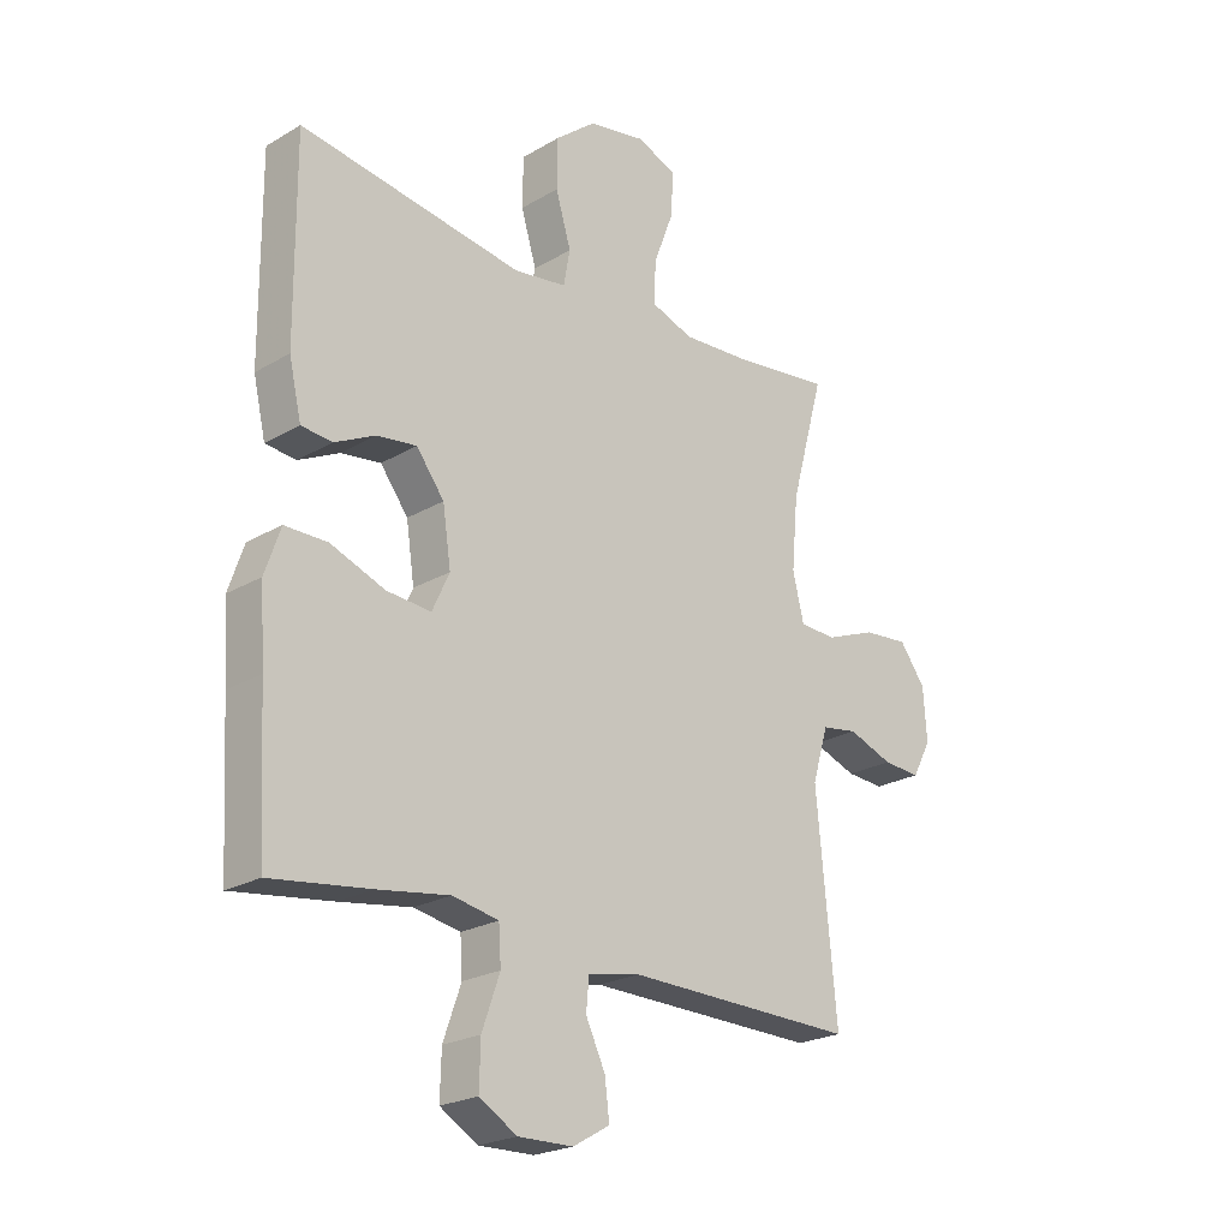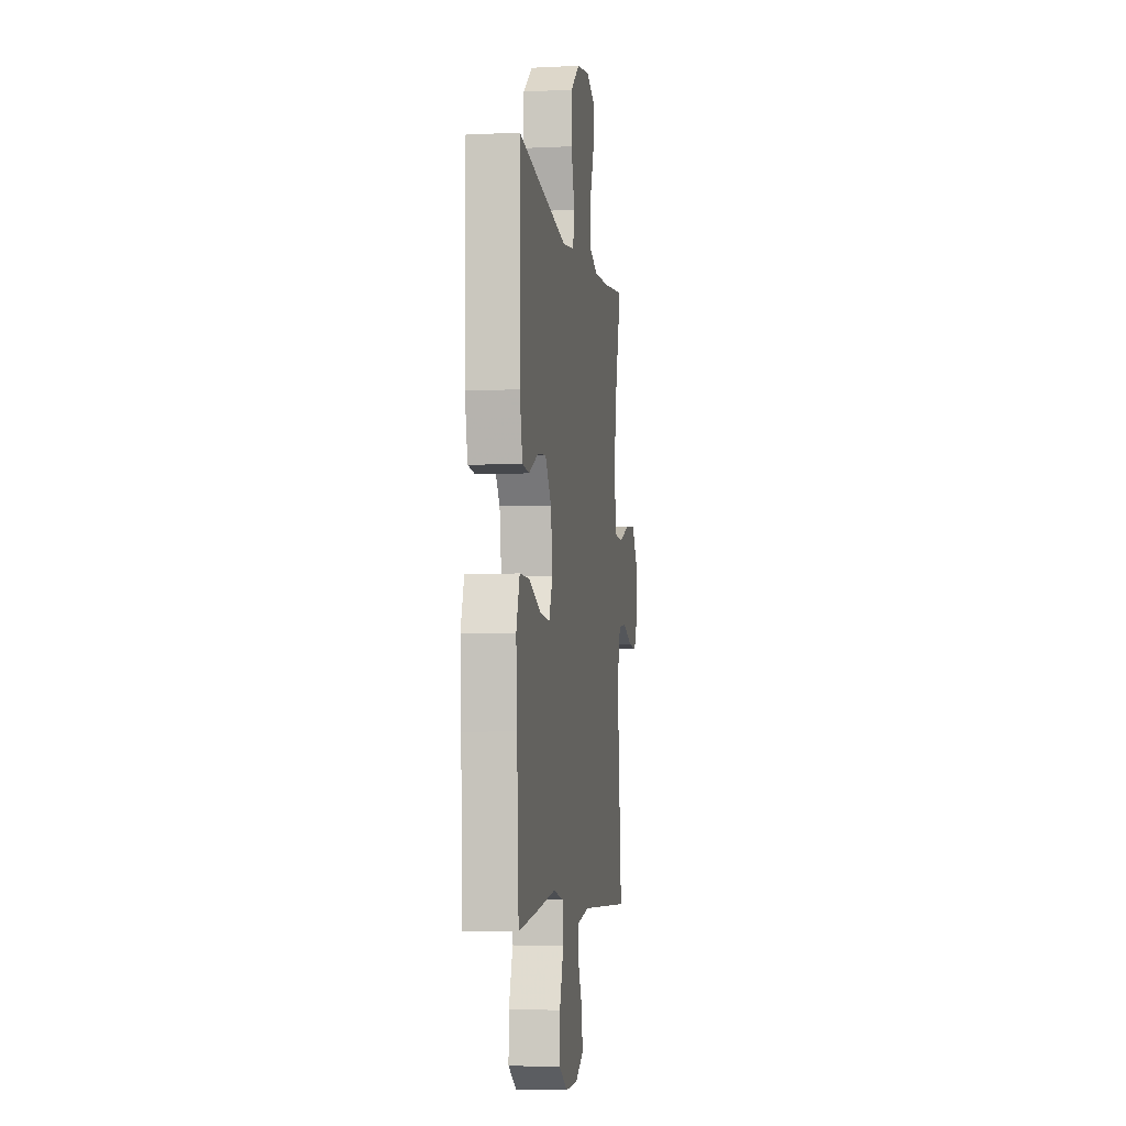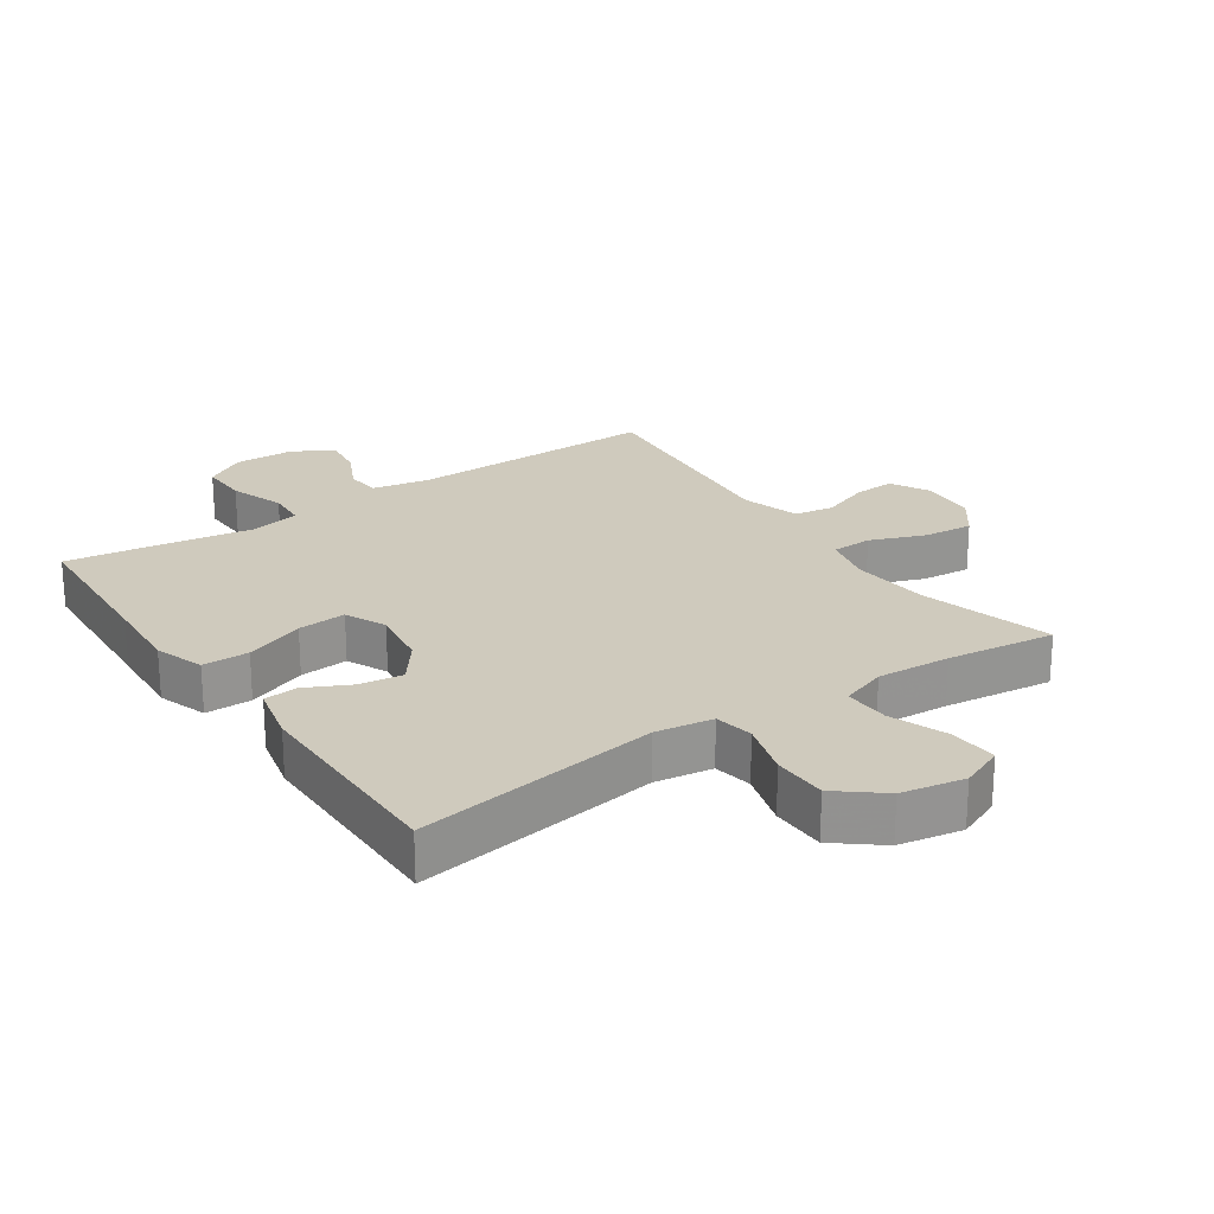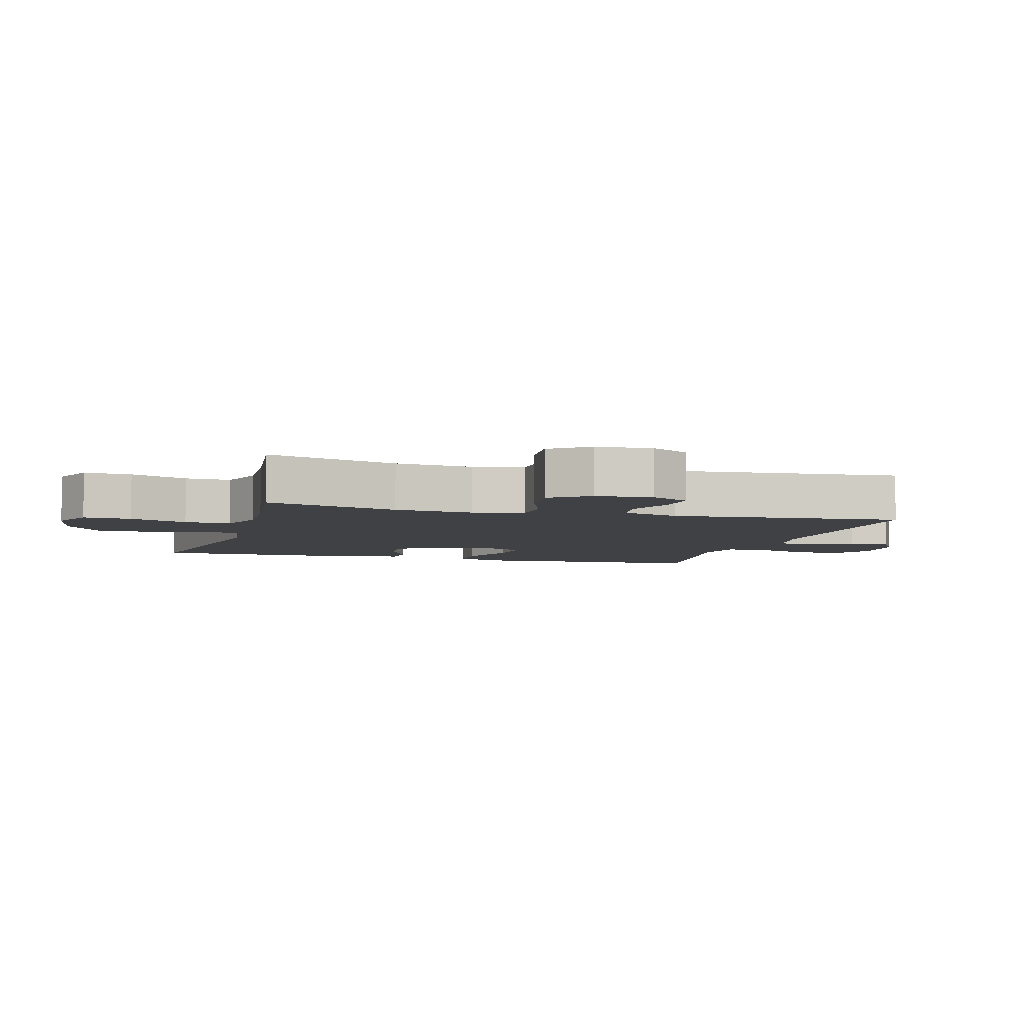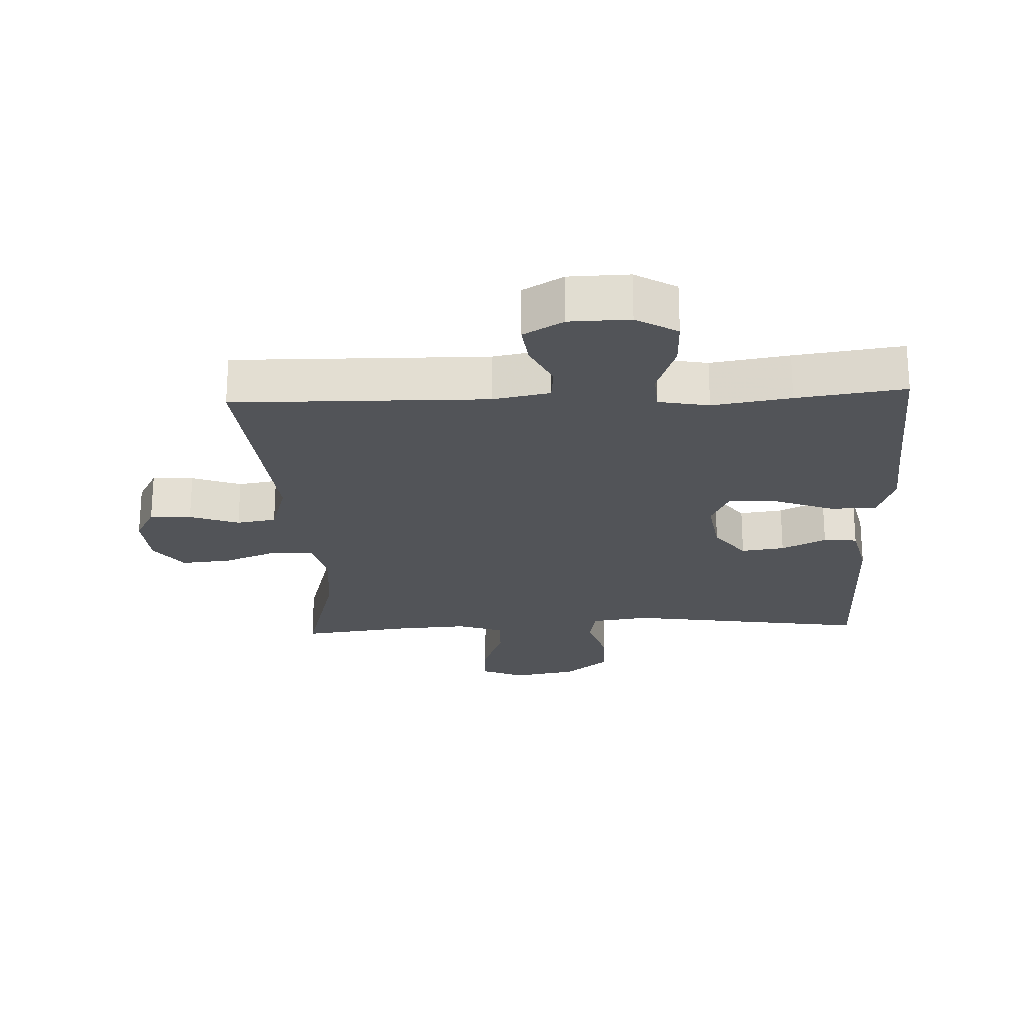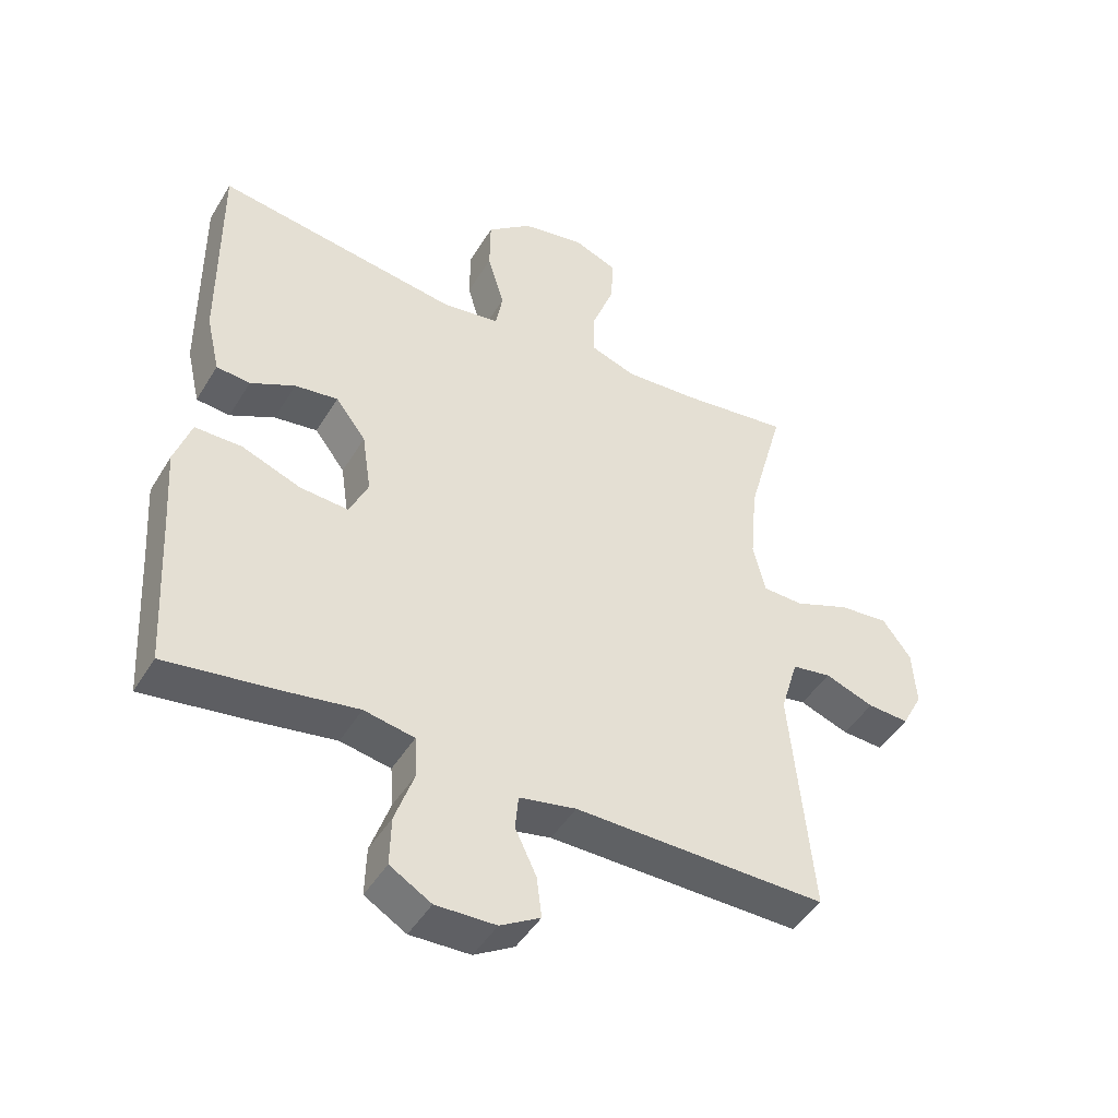
<metadata>
{"format":"obj","ext":"obj","renderer":"f3d","projection":"perspective","resolution":1024,"background":"white","views":[{"elev":-22.9,"azim":-45.1,"up":"+Z"},{"elev":-5.7,"azim":-81.5,"up":"+Z"},{"elev":23.1,"azim":-34.3,"up":"+Y"},{"elev":-5.4,"azim":73.9,"up":"+Y"},{"elev":-23.0,"azim":-177.4,"up":"+Y"},{"elev":-45.7,"azim":-29.5,"up":"+Z"}]}
</metadata>
<code>
v 0.5 0.07 0.5
v 0.443 0.07 0.294
v 0.432 0.07 0.172
v 0.451 0.07 0.093
v 0.514 0.07 0.091
v 0.599 0.07 0.124
v 0.676 0.07 0.131
v 0.72 0.07 0.072
v 0.726 0.07 -0.016
v 0.694 0.07 -0.076
v 0.63 0.07 -0.072
v 0.554 0.07 -0.044
v 0.493 0.07 -0.054
v 0.466 0.07 -0.144
v 0.5 0.07 -0.5
v 0.109 0.07 -0.493
v 0.021 0.07 -0.51
v 0.016 0.07 -0.563
v 0.049 0.07 -0.632
v 0.057 0.07 -0.695
v -0.005 0.07 -0.731
v -0.098 0.07 -0.733
v -0.162 0.07 -0.695
v -0.16 0.07 -0.62
v -0.13 0.07 -0.535
v -0.134 0.07 -0.473
v -0.212 0.07 -0.458
v -0.333 0.07 -0.477
v -0.5 0.07 -0.5
v -0.514 0.07 -0.256
v -0.522 0.07 -0.135
v -0.496 0.07 -0.059
v -0.424 0.07 -0.059
v -0.332 0.07 -0.094
v -0.257 0.07 -0.1
v -0.228 0.07 -0.037
v -0.242 0.07 0.057
v -0.289 0.07 0.119
v -0.356 0.07 0.11
v -0.425 0.07 0.076
v -0.477 0.07 0.081
v -0.498 0.07 0.172
v -0.5 0.07 0.5
v -0.122 0.07 0.442
v -0.033 0.07 0.455
v -0.022 0.07 0.515
v -0.048 0.07 0.602
v -0.047 0.07 0.686
v 0.022 0.07 0.742
v 0.12 0.07 0.76
v 0.187 0.07 0.732
v 0.183 0.07 0.658
v 0.149 0.07 0.568
v 0.147 0.07 0.497
v 0.218 0.07 0.472
v 0.332 0.07 0.479
v 0.5 0 0.5
v 0.443 0 0.294
v 0.432 0 0.172
v 0.451 0 0.093
v 0.514 0 0.091
v 0.599 0 0.124
v 0.676 0 0.131
v 0.72 0 0.072
v 0.726 0 -0.016
v 0.694 0 -0.076
v 0.63 0 -0.072
v 0.554 0 -0.044
v 0.493 0 -0.054
v 0.466 0 -0.144
v 0.5 0 -0.5
v 0.109 0 -0.493
v 0.021 0 -0.51
v 0.016 0 -0.563
v 0.049 0 -0.632
v 0.057 0 -0.695
v -0.005 0 -0.731
v -0.098 0 -0.733
v -0.162 0 -0.695
v -0.16 0 -0.62
v -0.13 0 -0.535
v -0.134 0 -0.473
v -0.212 0 -0.458
v -0.333 0 -0.477
v -0.5 0 -0.5
v -0.514 0 -0.256
v -0.522 0 -0.135
v -0.496 0 -0.059
v -0.424 0 -0.059
v -0.332 0 -0.094
v -0.257 0 -0.1
v -0.228 0 -0.037
v -0.242 0 0.057
v -0.289 0 0.119
v -0.356 0 0.11
v -0.425 0 0.076
v -0.477 0 0.081
v -0.498 0 0.172
v -0.5 0 0.5
v -0.122 0 0.442
v -0.033 0 0.455
v -0.022 0 0.515
v -0.048 0 0.602
v -0.047 0 0.686
v 0.022 0 0.742
v 0.12 0 0.76
v 0.187 0 0.732
v 0.183 0 0.658
v 0.149 0 0.568
v 0.147 0 0.497
v 0.218 0 0.472
v 0.332 0 0.479
f 51 52 53
f 50 51 53
f 49 50 53
f 48 49 53
f 47 48 53
f 46 47 53
f 45 46 53 54
f 42 43 44
f 41 42 44
f 40 41 44
f 39 40 44
f 38 39 44 45
f 45 54 55
f 38 45 55
f 37 38 55
f 32 33 34
f 31 32 34
f 30 31 34
f 30 34 35
f 29 30 35
f 28 29 35
f 27 28 35
f 26 27 35 36
f 23 24 25
f 22 23 25
f 21 22 25
f 20 21 25
f 19 20 25
f 18 19 25
f 17 18 25 26
f 37 55 56
f 36 37 56
f 26 36 56
f 17 26 56
f 16 17 56
f 10 11 12
f 9 10 12
f 8 9 12
f 7 8 12
f 6 7 12
f 5 6 12
f 4 5 12 13
f 16 56 1 2
f 14 15 16
f 4 13 14 16
f 3 4 16
f 2 3 16
f 109 108 107
f 109 107 106
f 109 106 105
f 109 105 104
f 109 104 103
f 109 103 102
f 110 109 102 101
f 100 99 98
f 100 98 97
f 100 97 96
f 100 96 95
f 101 100 95 94
f 111 110 101
f 111 101 94
f 111 94 93
f 90 89 88
f 90 88 87
f 90 87 86
f 91 90 86
f 91 86 85
f 91 85 84
f 91 84 83
f 92 91 83 82
f 81 80 79
f 81 79 78
f 81 78 77
f 81 77 76
f 81 76 75
f 81 75 74
f 82 81 74 73
f 112 111 93
f 112 93 92
f 112 92 82
f 112 82 73
f 112 73 72
f 68 67 66
f 68 66 65
f 68 65 64
f 68 64 63
f 68 63 62
f 68 62 61
f 69 68 61 60
f 58 57 112 72
f 72 71 70
f 72 70 69 60
f 72 60 59
f 72 59 58
f 1 57 58 2
f 2 58 59 3
f 3 59 60 4
f 4 60 61 5
f 5 61 62 6
f 6 62 63 7
f 7 63 64 8
f 8 64 65 9
f 9 65 66 10
f 10 66 67 11
f 11 67 68 12
f 12 68 69 13
f 13 69 70 14
f 14 70 71 15
f 15 71 72 16
f 16 72 73 17
f 17 73 74 18
f 18 74 75 19
f 19 75 76 20
f 20 76 77 21
f 21 77 78 22
f 22 78 79 23
f 23 79 80 24
f 24 80 81 25
f 25 81 82 26
f 26 82 83 27
f 27 83 84 28
f 28 84 85 29
f 29 85 86 30
f 30 86 87 31
f 31 87 88 32
f 32 88 89 33
f 33 89 90 34
f 34 90 91 35
f 35 91 92 36
f 36 92 93 37
f 37 93 94 38
f 38 94 95 39
f 39 95 96 40
f 40 96 97 41
f 41 97 98 42
f 42 98 99 43
f 43 99 100 44
f 44 100 101 45
f 45 101 102 46
f 46 102 103 47
f 47 103 104 48
f 48 104 105 49
f 49 105 106 50
f 50 106 107 51
f 51 107 108 52
f 52 108 109 53
f 53 109 110 54
f 54 110 111 55
f 55 111 112 56
f 56 112 57 1

</code>
